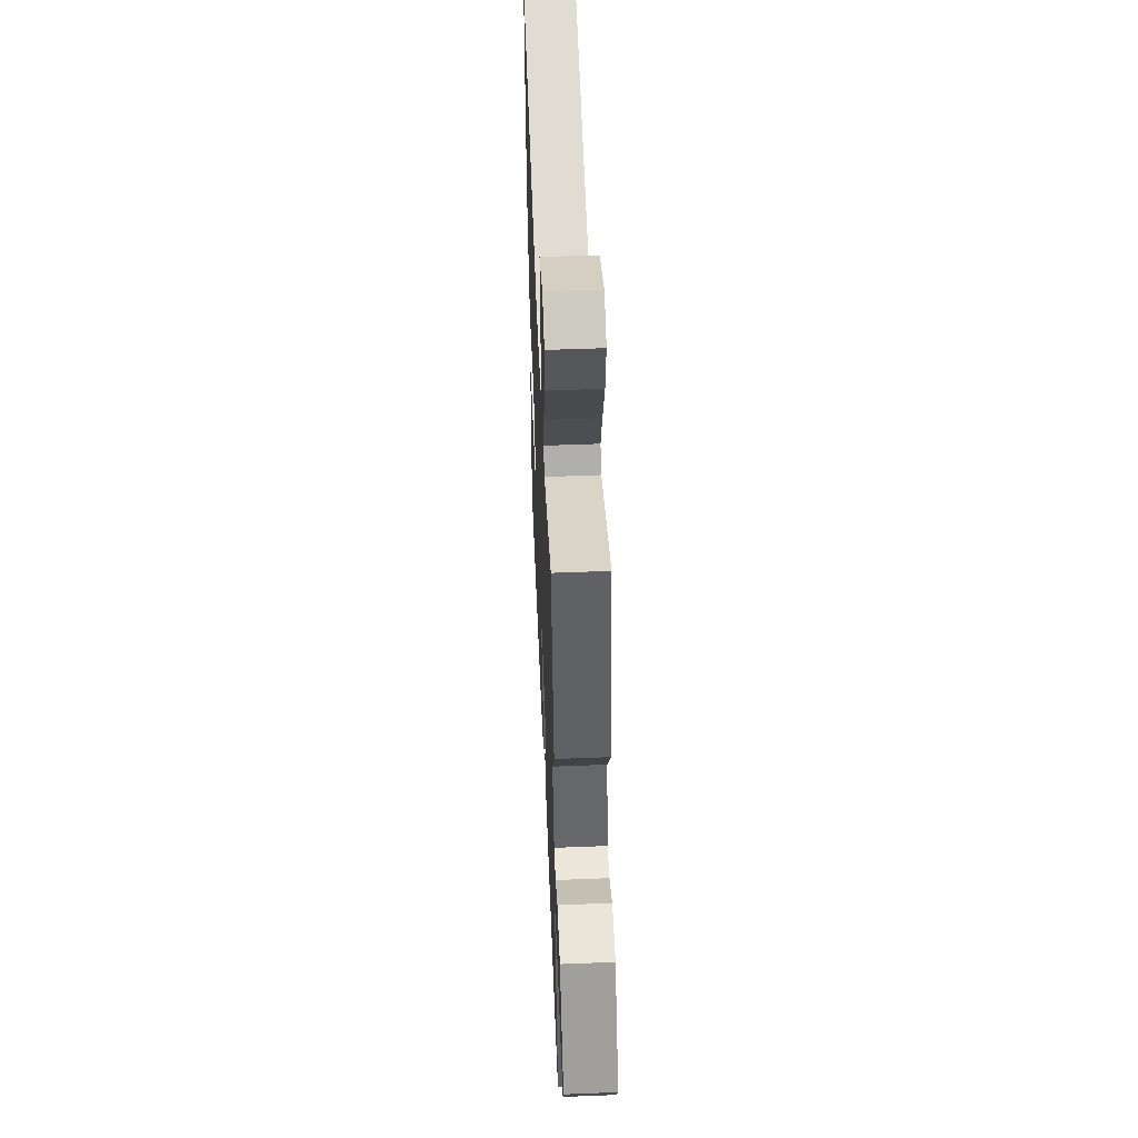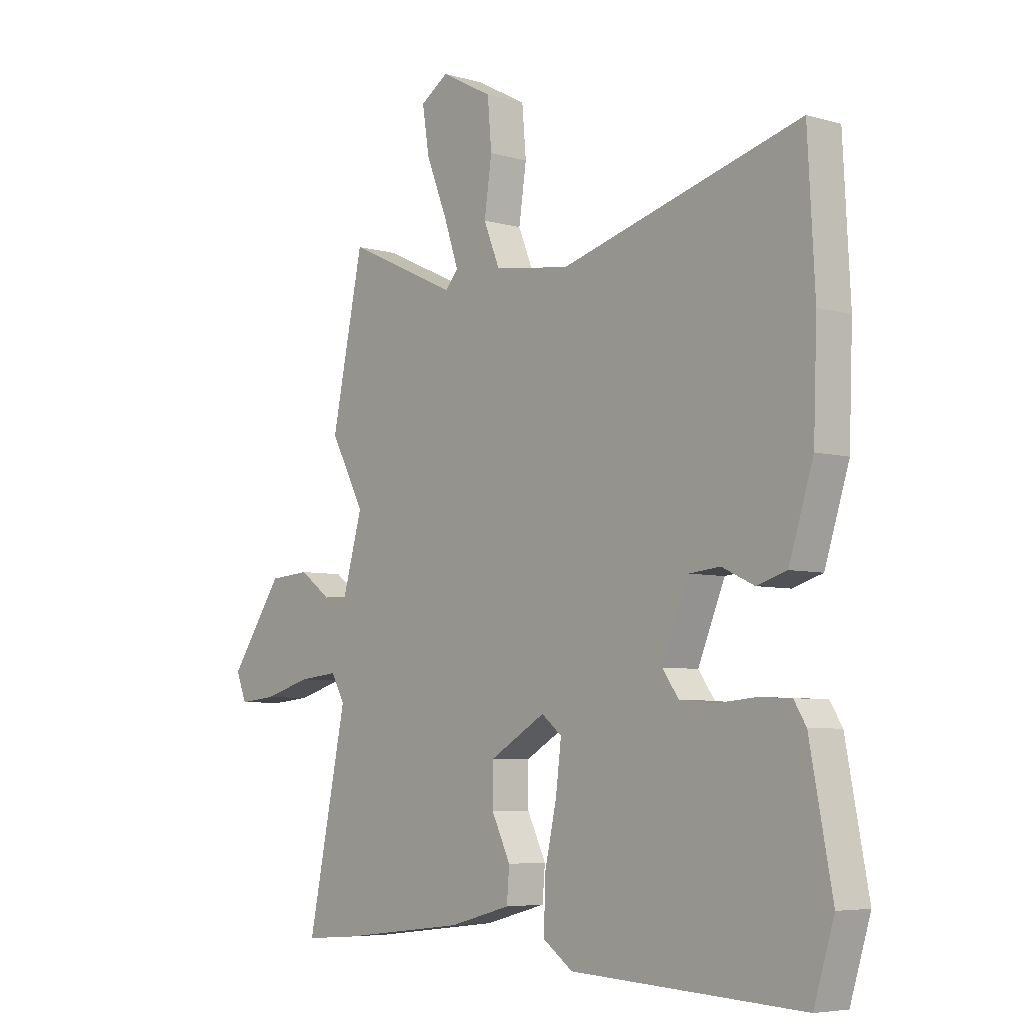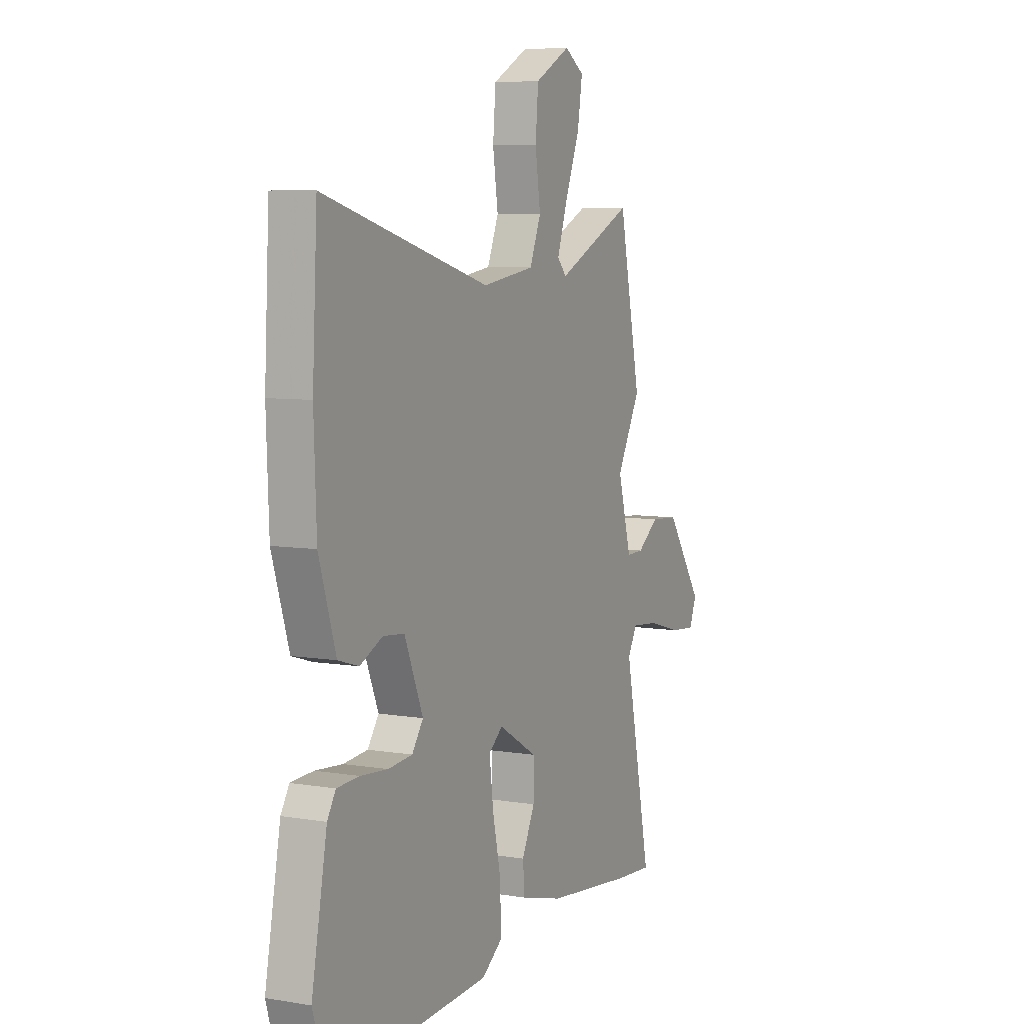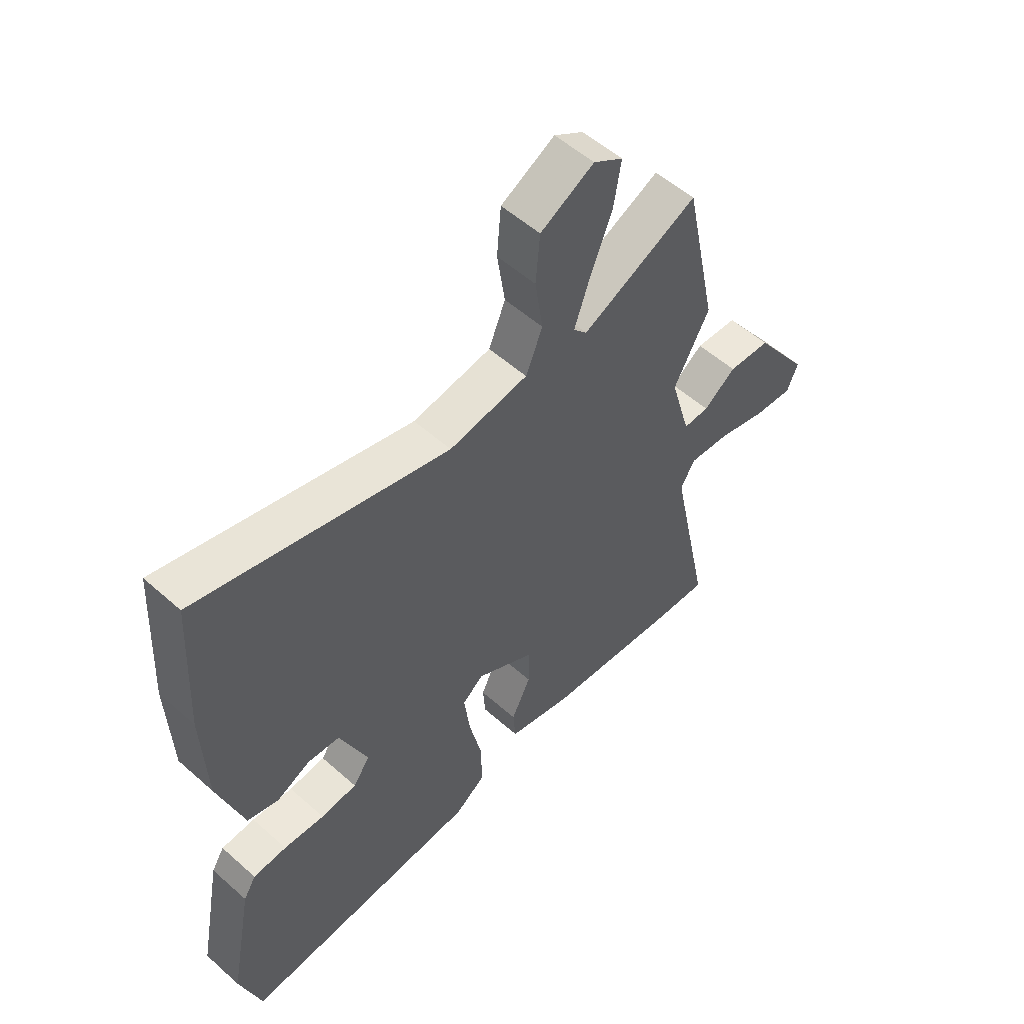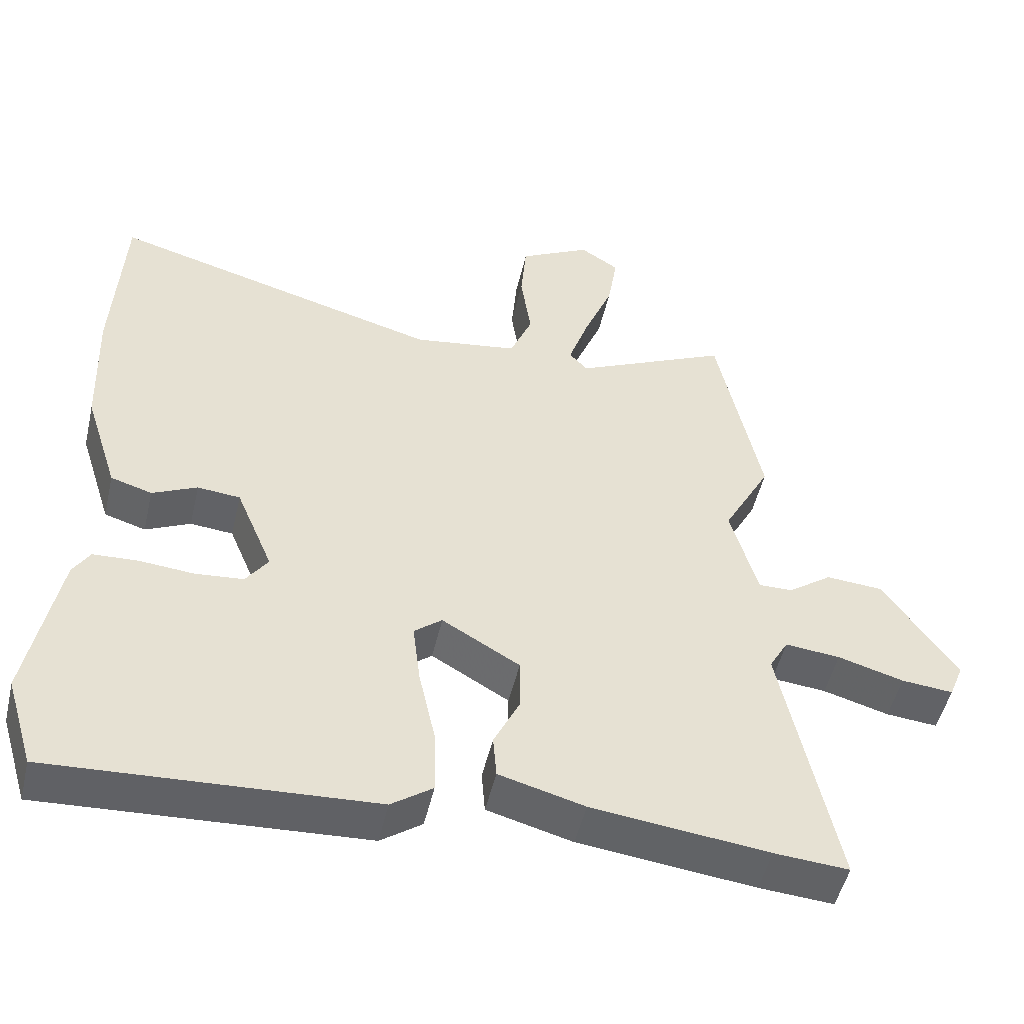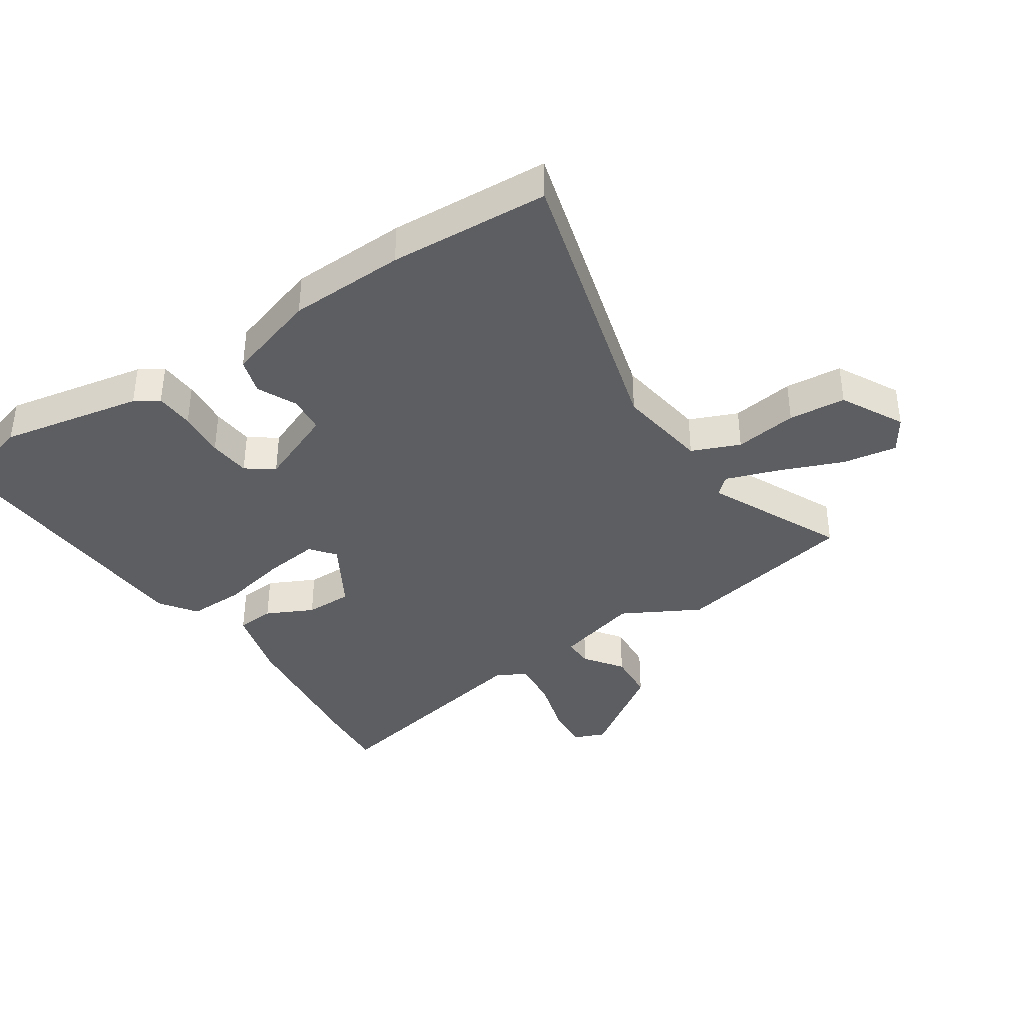
<metadata>
{"format":"obj","ext":"obj","renderer":"f3d","projection":"perspective","resolution":1024,"background":"white","views":[{"elev":53.9,"azim":87.6,"up":"+Z"},{"elev":-5.8,"azim":-130.9,"up":"+Z"},{"elev":7.1,"azim":-64.3,"up":"+Z"},{"elev":54.7,"azim":-46.8,"up":"+Z"},{"elev":-50.1,"azim":-13.0,"up":"+Z"},{"elev":-38.3,"azim":-56.5,"up":"+Y"}]}
</metadata>
<code>
v 0.478 0.07 0.604
v 0.541 0.07 0.303
v 0.473 0.07 0.177
v 0.512 0.07 0.039
v 0.561 0.07 0.04
v 0.623 0.07 0.085
v 0.704 0.07 0.079
v 0.81 0.07 -0.073
v 0.789 0.07 -0.125
v 0.715 0.07 -0.118
v 0.621 0.07 -0.091
v 0.542 0.07 -0.083
v 0.515 0.07 -0.131
v 0.593 0.07 -0.507
v 0.487 0.07 -0.499
v 0.235 0.07 -0.469
v 0.113 0.07 -0.436
v 0.108 0.07 -0.374
v 0.145 0.07 -0.298
v 0.145 0.07 -0.221
v 0.034 0.07 -0.156
v -0.006 0.07 -0.188
v 0.005 0.07 -0.277
v 0.029 0.07 -0.386
v 0.031 0.07 -0.479
v -0.028 0.07 -0.521
v -0.486 0.07 -0.545
v -0.526 0.07 -0.414
v -0.482 0.07 -0.182
v -0.458 0.07 -0.143
v -0.394 0.07 -0.14
v -0.316 0.07 -0.147
v -0.247 0.07 -0.141
v -0.215 0.07 -0.096
v -0.268 0.07 0.031
v -0.329 0.07 0.037
v -0.393 0.07 0.007
v -0.452 0.07 0.025
v -0.5 0.07 0.176
v -0.507 0.07 0.366
v -0.493 0.07 0.627
v -0.017 0.07 0.495
v 0.133 0.07 0.517
v 0.165 0.07 0.595
v 0.15 0.07 0.697
v 0.158 0.07 0.79
v 0.26 0.07 0.844
v 0.316 0.07 0.808
v 0.302 0.07 0.72
v 0.26 0.07 0.615
v 0.231 0.07 0.53
v 0.257 0.07 0.501
v 0.478 0 0.604
v 0.541 0 0.303
v 0.473 0 0.177
v 0.512 0 0.039
v 0.561 0 0.04
v 0.623 0 0.085
v 0.704 0 0.079
v 0.81 0 -0.073
v 0.789 0 -0.125
v 0.715 0 -0.118
v 0.621 0 -0.091
v 0.542 0 -0.083
v 0.515 0 -0.131
v 0.593 0 -0.507
v 0.487 0 -0.499
v 0.235 0 -0.469
v 0.113 0 -0.436
v 0.108 0 -0.374
v 0.145 0 -0.298
v 0.145 0 -0.221
v 0.034 0 -0.156
v -0.006 0 -0.188
v 0.005 0 -0.277
v 0.029 0 -0.386
v 0.031 0 -0.479
v -0.028 0 -0.521
v -0.486 0 -0.545
v -0.526 0 -0.414
v -0.482 0 -0.182
v -0.458 0 -0.143
v -0.394 0 -0.14
v -0.316 0 -0.147
v -0.247 0 -0.141
v -0.215 0 -0.096
v -0.268 0 0.031
v -0.329 0 0.037
v -0.393 0 0.007
v -0.452 0 0.025
v -0.5 0 0.176
v -0.507 0 0.366
v -0.493 0 0.627
v -0.017 0 0.495
v 0.133 0 0.517
v 0.165 0 0.595
v 0.15 0 0.697
v 0.158 0 0.79
v 0.26 0 0.844
v 0.316 0 0.808
v 0.302 0 0.72
v 0.26 0 0.615
v 0.231 0 0.53
v 0.257 0 0.501
f 48 49 50
f 47 48 50
f 46 47 50
f 45 46 50
f 44 45 50
f 43 44 50 51
f 42 43 51 52
f 40 41 42
f 39 40 42
f 38 39 42
f 37 38 42
f 36 37 42
f 35 36 42 52
f 30 31 32
f 29 30 32
f 28 29 32
f 27 28 32
f 26 27 32
f 25 26 32
f 24 25 32
f 23 24 32
f 22 23 32 33
f 21 22 33 34
f 17 18 19
f 16 17 19
f 15 16 19
f 14 15 19
f 13 14 19
f 12 13 19 20
f 9 10 11
f 8 9 11
f 7 8 11
f 6 7 11
f 5 6 11
f 4 5 11 12
f 12 20 21
f 4 12 21
f 3 4 21
f 34 35 52
f 21 34 52
f 3 21 52
f 2 3 52
f 1 2 52
f 102 101 100
f 102 100 99
f 102 99 98
f 102 98 97
f 102 97 96
f 103 102 96 95
f 104 103 95 94
f 94 93 92
f 94 92 91
f 94 91 90
f 94 90 89
f 94 89 88
f 104 94 88 87
f 84 83 82
f 84 82 81
f 84 81 80
f 84 80 79
f 84 79 78
f 84 78 77
f 84 77 76
f 84 76 75
f 85 84 75 74
f 86 85 74 73
f 71 70 69
f 71 69 68
f 71 68 67
f 71 67 66
f 71 66 65
f 72 71 65 64
f 63 62 61
f 63 61 60
f 63 60 59
f 63 59 58
f 63 58 57
f 64 63 57 56
f 73 72 64
f 73 64 56
f 73 56 55
f 104 87 86
f 104 86 73
f 104 73 55
f 104 55 54
f 104 54 53
f 1 53 54 2
f 2 54 55 3
f 3 55 56 4
f 4 56 57 5
f 5 57 58 6
f 6 58 59 7
f 7 59 60 8
f 8 60 61 9
f 9 61 62 10
f 10 62 63 11
f 11 63 64 12
f 12 64 65 13
f 13 65 66 14
f 14 66 67 15
f 15 67 68 16
f 16 68 69 17
f 17 69 70 18
f 18 70 71 19
f 19 71 72 20
f 20 72 73 21
f 21 73 74 22
f 22 74 75 23
f 23 75 76 24
f 24 76 77 25
f 25 77 78 26
f 26 78 79 27
f 27 79 80 28
f 28 80 81 29
f 29 81 82 30
f 30 82 83 31
f 31 83 84 32
f 32 84 85 33
f 33 85 86 34
f 34 86 87 35
f 35 87 88 36
f 36 88 89 37
f 37 89 90 38
f 38 90 91 39
f 39 91 92 40
f 40 92 93 41
f 41 93 94 42
f 42 94 95 43
f 43 95 96 44
f 44 96 97 45
f 45 97 98 46
f 46 98 99 47
f 47 99 100 48
f 48 100 101 49
f 49 101 102 50
f 50 102 103 51
f 51 103 104 52
f 52 104 53 1

</code>
